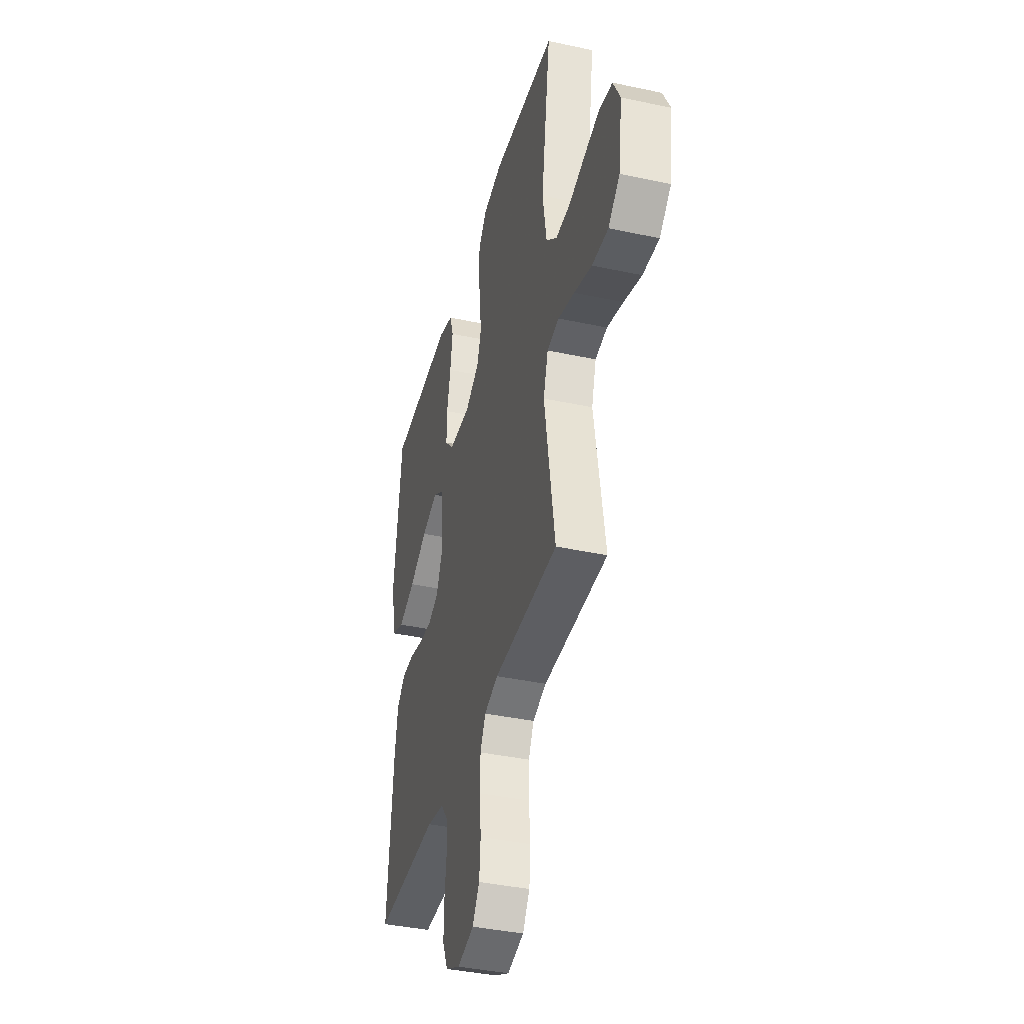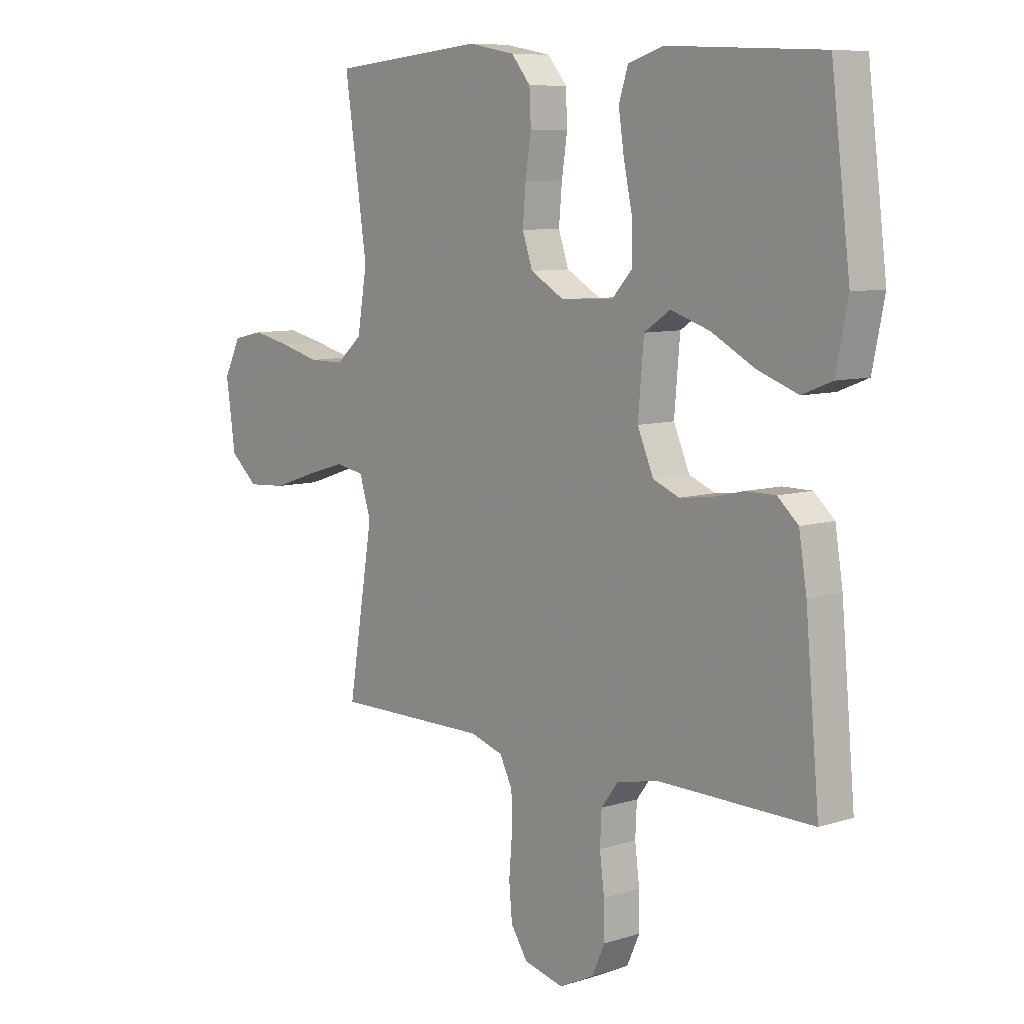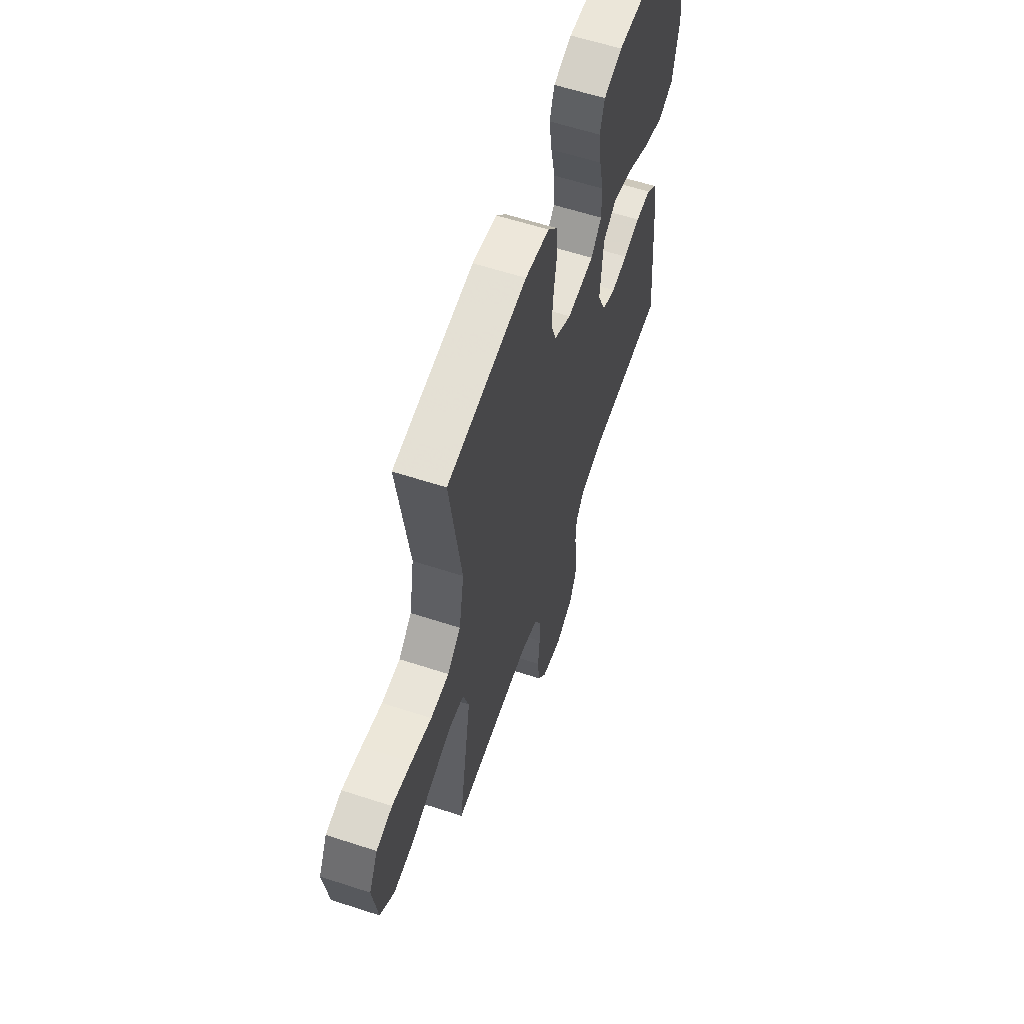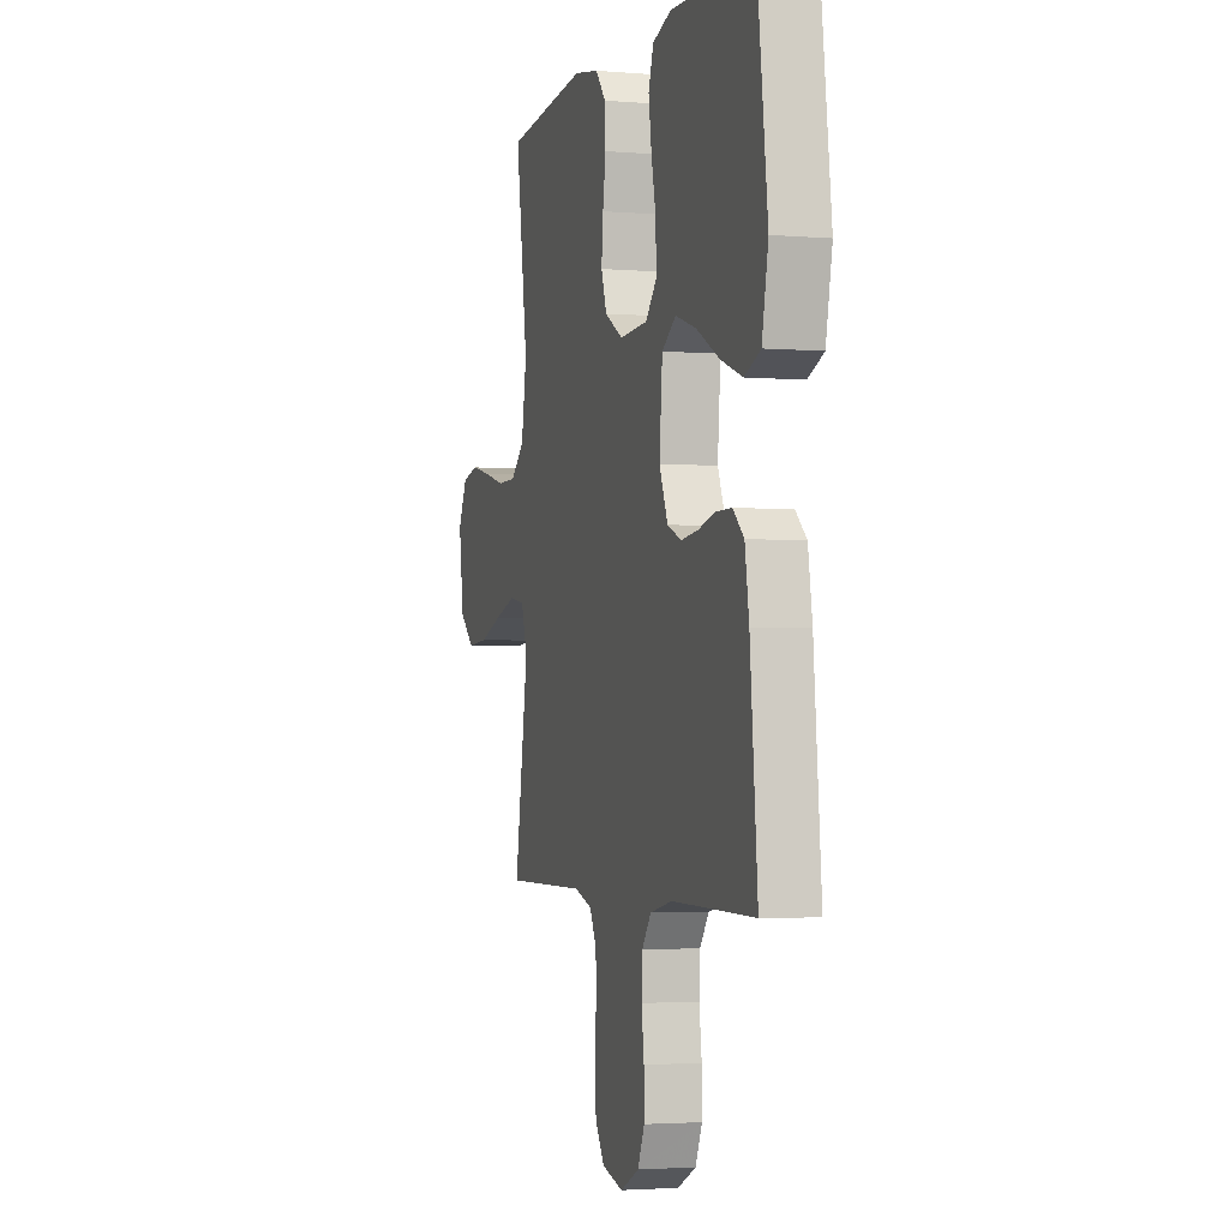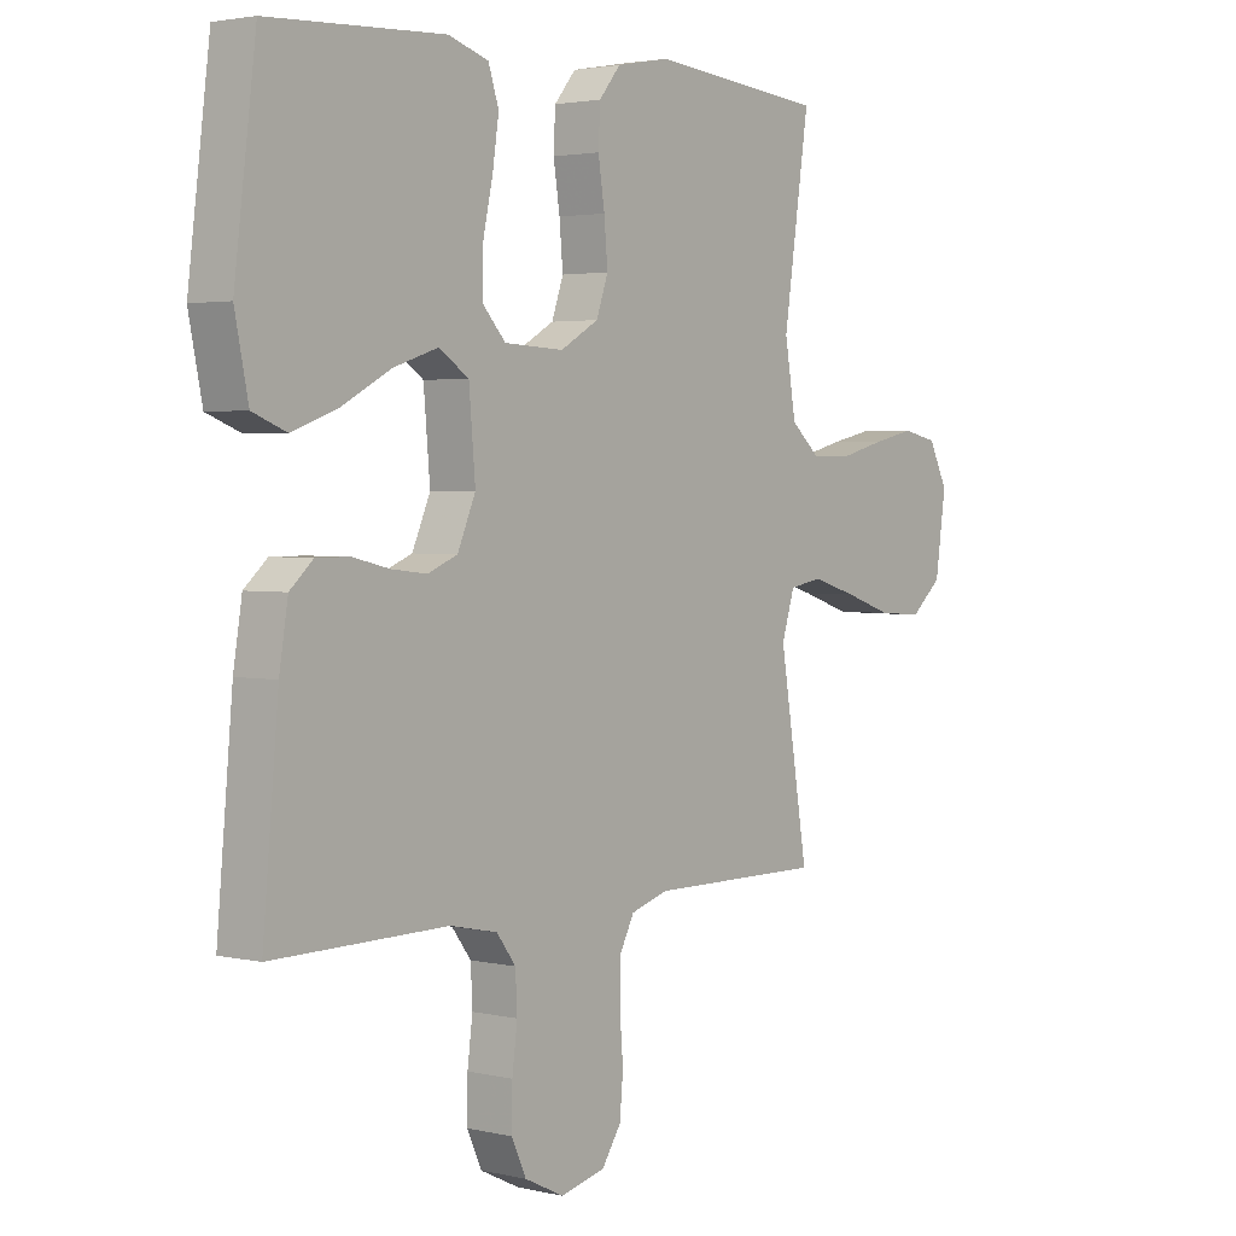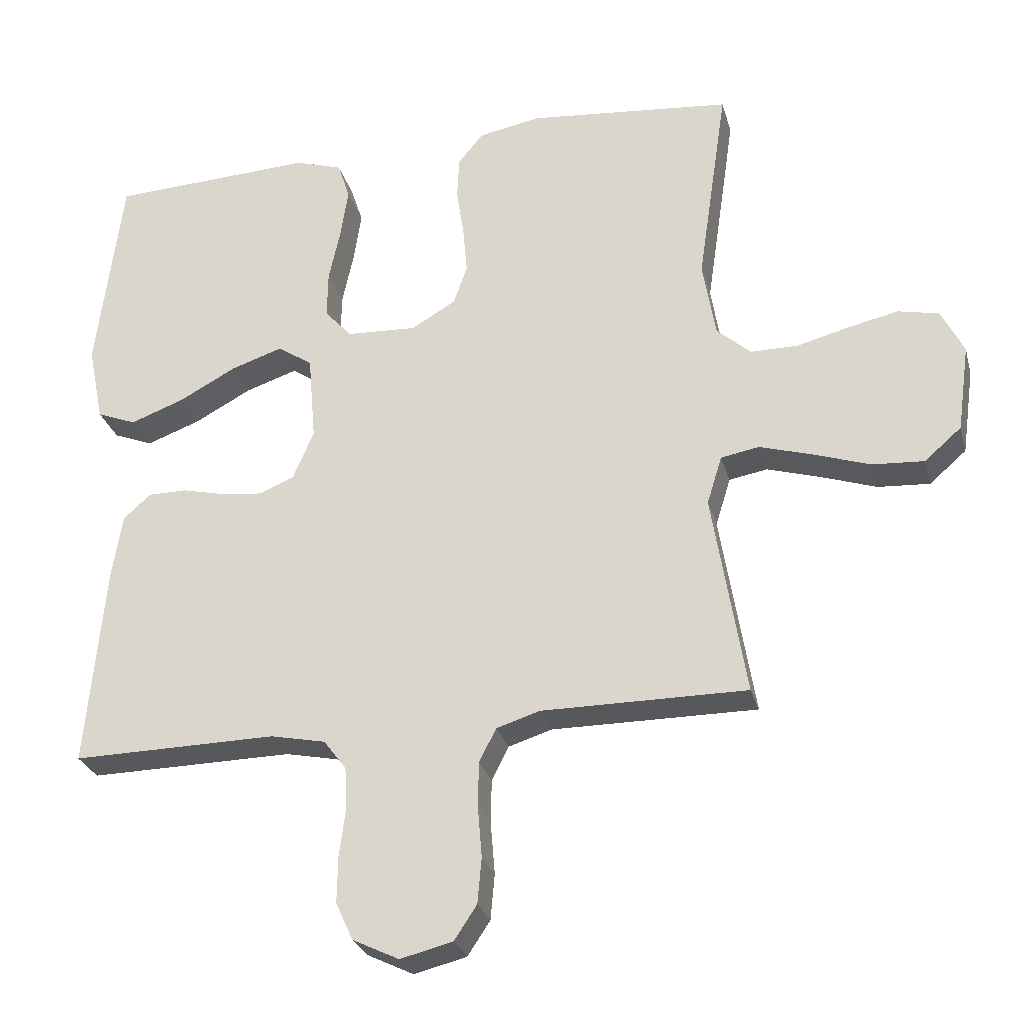
<metadata>
{"format":"obj","ext":"obj","renderer":"f3d","projection":"perspective","resolution":1024,"background":"white","views":[{"elev":-39.3,"azim":-105.0,"up":"+Z"},{"elev":8.2,"azim":49.0,"up":"+Z"},{"elev":60.2,"azim":-71.5,"up":"+Z"},{"elev":-2.7,"azim":73.8,"up":"+Z"},{"elev":2.7,"azim":128.7,"up":"+Z"},{"elev":-27.7,"azim":-165.5,"up":"+Z"}]}
</metadata>
<code>
v 0.5 0.07 0.5
v 0.537 0.07 0.2
v 0.514 0.07 0.086
v 0.456 0.07 0.063
v 0.377 0.07 0.092
v 0.293 0.07 0.137
v 0.217 0.07 0.162
v 0.166 0.07 0.128
v 0.155 0.07 0
v 0.186 0.07 -0.072
v 0.237 0.07 -0.093
v 0.298 0.07 -0.086
v 0.361 0.07 -0.071
v 0.418 0.07 -0.071
v 0.458 0.07 -0.107
v 0.473 0.07 -0.2
v 0.5 0.07 -0.5
v 0.2 0.07 -0.496
v 0.119 0.07 -0.513
v 0.086 0.07 -0.557
v 0.083 0.07 -0.619
v 0.092 0.07 -0.689
v 0.093 0.07 -0.757
v 0.068 0.07 -0.812
v 0 0.07 -0.845
v -0.077 0.07 -0.826
v -0.11 0.07 -0.776
v -0.116 0.07 -0.709
v -0.11 0.07 -0.635
v -0.111 0.07 -0.568
v -0.136 0.07 -0.519
v -0.2 0.07 -0.499
v -0.5 0.07 -0.5
v -0.451 0.07 -0.2
v -0.473 0.07 -0.129
v -0.529 0.07 -0.119
v -0.606 0.07 -0.142
v -0.689 0.07 -0.17
v -0.765 0.07 -0.175
v -0.819 0.07 -0.128
v -0.837 0.07 0
v -0.804 0.07 0.066
v -0.744 0.07 0.079
v -0.671 0.07 0.063
v -0.594 0.07 0.043
v -0.525 0.07 0.043
v -0.475 0.07 0.087
v -0.456 0.07 0.2
v -0.5 0.07 0.5
v -0.2 0.07 0.529
v -0.109 0.07 0.512
v -0.072 0.07 0.467
v -0.069 0.07 0.404
v -0.08 0.07 0.332
v -0.086 0.07 0.262
v -0.066 0.07 0.204
v 0 0.07 0.166
v 0.102 0.07 0.171
v 0.142 0.07 0.215
v 0.141 0.07 0.284
v 0.124 0.07 0.363
v 0.113 0.07 0.437
v 0.131 0.07 0.492
v 0.2 0.07 0.514
v 0.5 0 0.5
v 0.537 0 0.2
v 0.514 0 0.086
v 0.456 0 0.063
v 0.377 0 0.092
v 0.293 0 0.137
v 0.217 0 0.162
v 0.166 0 0.128
v 0.155 0 0
v 0.186 0 -0.072
v 0.237 0 -0.093
v 0.298 0 -0.086
v 0.361 0 -0.071
v 0.418 0 -0.071
v 0.458 0 -0.107
v 0.473 0 -0.2
v 0.5 0 -0.5
v 0.2 0 -0.496
v 0.119 0 -0.513
v 0.086 0 -0.557
v 0.083 0 -0.619
v 0.092 0 -0.689
v 0.093 0 -0.757
v 0.068 0 -0.812
v 0 0 -0.845
v -0.077 0 -0.826
v -0.11 0 -0.776
v -0.116 0 -0.709
v -0.11 0 -0.635
v -0.111 0 -0.568
v -0.136 0 -0.519
v -0.2 0 -0.499
v -0.5 0 -0.5
v -0.451 0 -0.2
v -0.473 0 -0.129
v -0.529 0 -0.119
v -0.606 0 -0.142
v -0.689 0 -0.17
v -0.765 0 -0.175
v -0.819 0 -0.128
v -0.837 0 0
v -0.804 0 0.066
v -0.744 0 0.079
v -0.671 0 0.063
v -0.594 0 0.043
v -0.525 0 0.043
v -0.475 0 0.087
v -0.456 0 0.2
v -0.5 0 0.5
v -0.2 0 0.529
v -0.109 0 0.512
v -0.072 0 0.467
v -0.069 0 0.404
v -0.08 0 0.332
v -0.086 0 0.262
v -0.066 0 0.204
v 0 0 0.166
v 0.102 0 0.171
v 0.142 0 0.215
v 0.141 0 0.284
v 0.124 0 0.363
v 0.113 0 0.437
v 0.131 0 0.492
v 0.2 0 0.514
f 60 61 62 63
f 60 63 64 1
f 51 52 53 54
f 51 54 55
f 48 49 50 51
f 47 48 51 55
f 46 47 55 56
f 42 43 44 45
f 40 41 42 45
f 40 45 46
f 37 38 39 40
f 36 37 40 46
f 35 36 46 56
f 32 33 34
f 31 32 34 35
f 26 27 28 29
f 26 29 30
f 25 26 30
f 24 25 30
f 21 22 23 24
f 20 21 24 30
f 19 20 30 31
f 15 16 17 18
f 12 13 14 15
f 11 12 15 18
f 10 11 18 19
f 3 4 5 6
f 3 6 7
f 2 3 7
f 59 60 1 2
f 58 59 2 7
f 57 58 7 8
f 31 35 56 57
f 31 57 8 9
f 9 10 19 31
f 127 126 125 124
f 65 128 127 124
f 118 117 116 115
f 119 118 115
f 115 114 113 112
f 119 115 112 111
f 120 119 111 110
f 109 108 107 106
f 109 106 105 104
f 110 109 104
f 104 103 102 101
f 110 104 101 100
f 120 110 100 99
f 98 97 96
f 99 98 96 95
f 93 92 91 90
f 94 93 90
f 94 90 89
f 94 89 88
f 88 87 86 85
f 94 88 85 84
f 95 94 84 83
f 82 81 80 79
f 79 78 77 76
f 82 79 76 75
f 83 82 75 74
f 70 69 68 67
f 71 70 67
f 71 67 66
f 66 65 124 123
f 71 66 123 122
f 72 71 122 121
f 121 120 99 95
f 73 72 121 95
f 95 83 74 73
f 1 65 66 2
f 2 66 67 3
f 3 67 68 4
f 4 68 69 5
f 5 69 70 6
f 6 70 71 7
f 7 71 72 8
f 8 72 73 9
f 9 73 74 10
f 10 74 75 11
f 11 75 76 12
f 12 76 77 13
f 13 77 78 14
f 14 78 79 15
f 15 79 80 16
f 16 80 81 17
f 17 81 82 18
f 18 82 83 19
f 19 83 84 20
f 20 84 85 21
f 21 85 86 22
f 22 86 87 23
f 23 87 88 24
f 24 88 89 25
f 25 89 90 26
f 26 90 91 27
f 27 91 92 28
f 28 92 93 29
f 29 93 94 30
f 30 94 95 31
f 31 95 96 32
f 32 96 97 33
f 33 97 98 34
f 34 98 99 35
f 35 99 100 36
f 36 100 101 37
f 37 101 102 38
f 38 102 103 39
f 39 103 104 40
f 40 104 105 41
f 41 105 106 42
f 42 106 107 43
f 43 107 108 44
f 44 108 109 45
f 45 109 110 46
f 46 110 111 47
f 47 111 112 48
f 48 112 113 49
f 49 113 114 50
f 50 114 115 51
f 51 115 116 52
f 52 116 117 53
f 53 117 118 54
f 54 118 119 55
f 55 119 120 56
f 56 120 121 57
f 57 121 122 58
f 58 122 123 59
f 59 123 124 60
f 60 124 125 61
f 61 125 126 62
f 62 126 127 63
f 63 127 128 64
f 64 128 65 1

</code>
